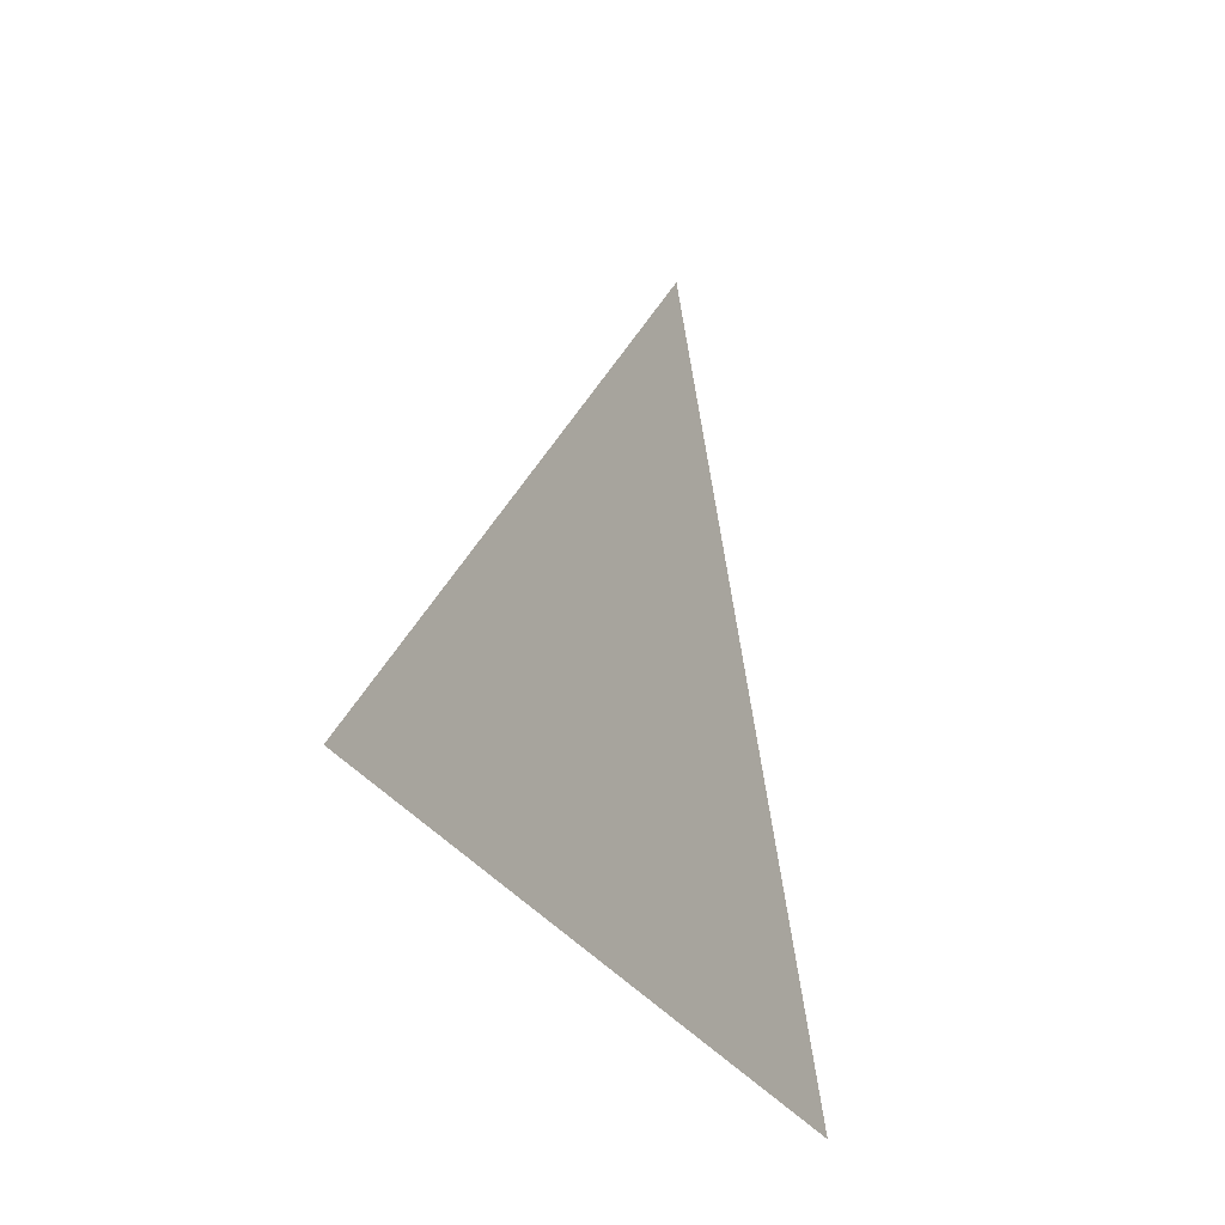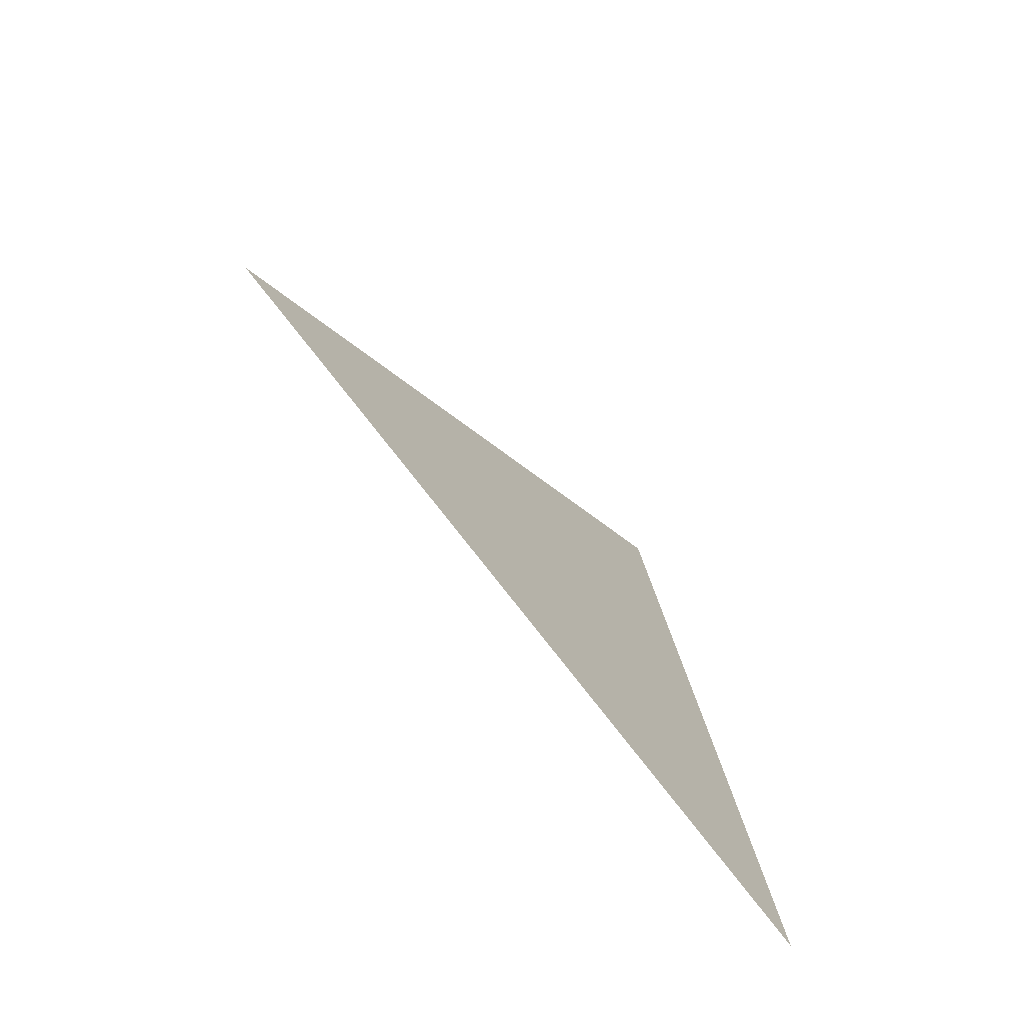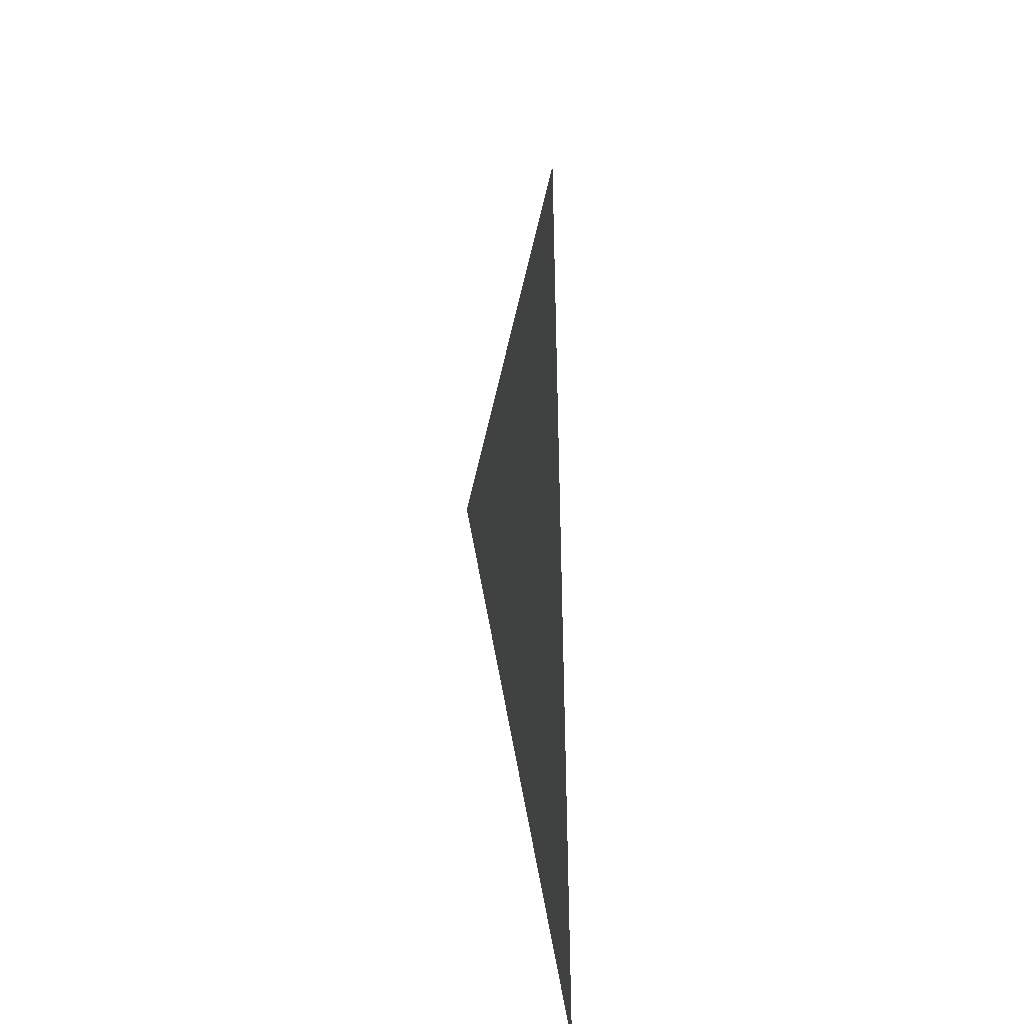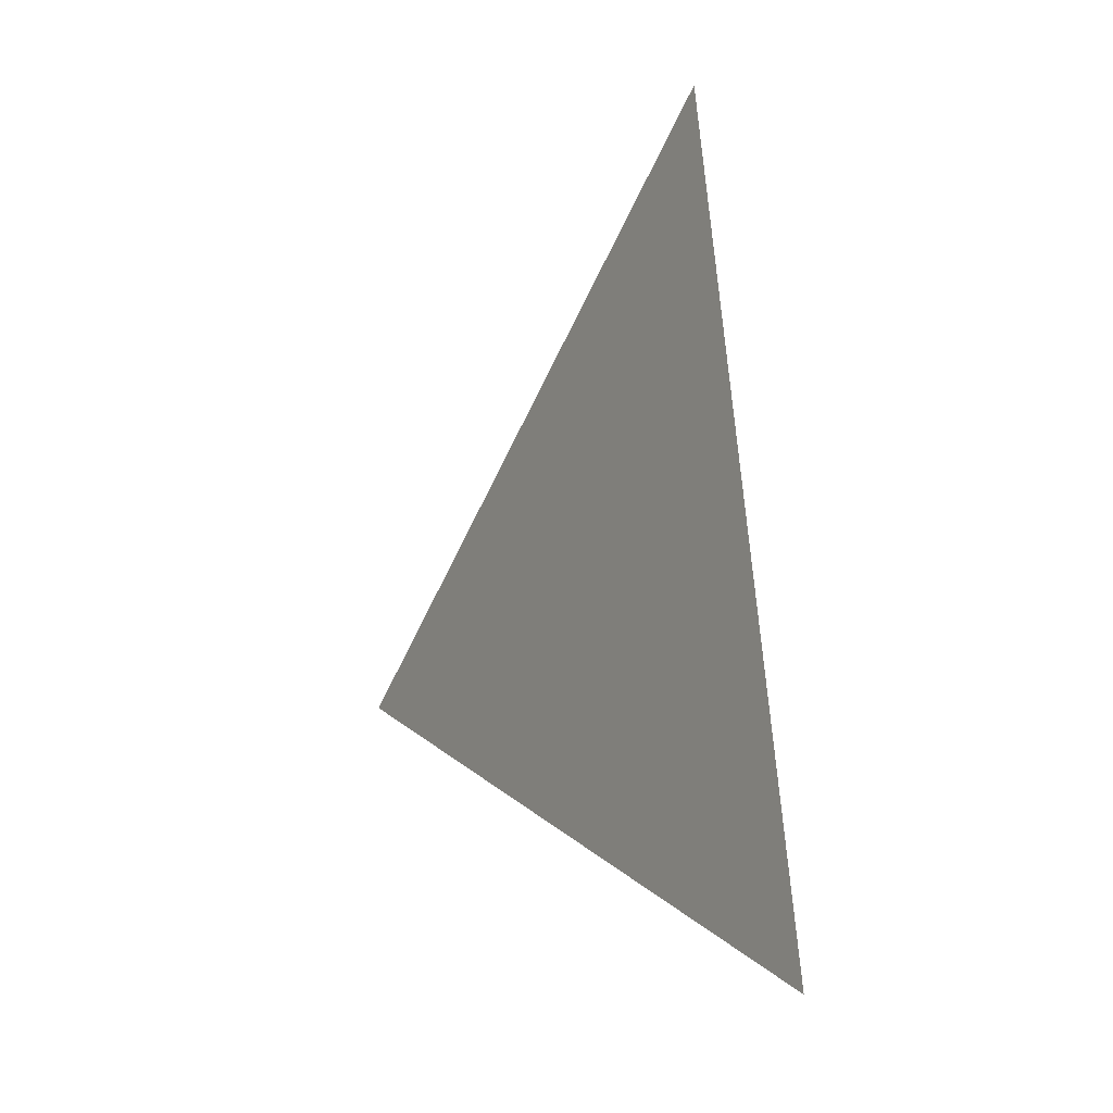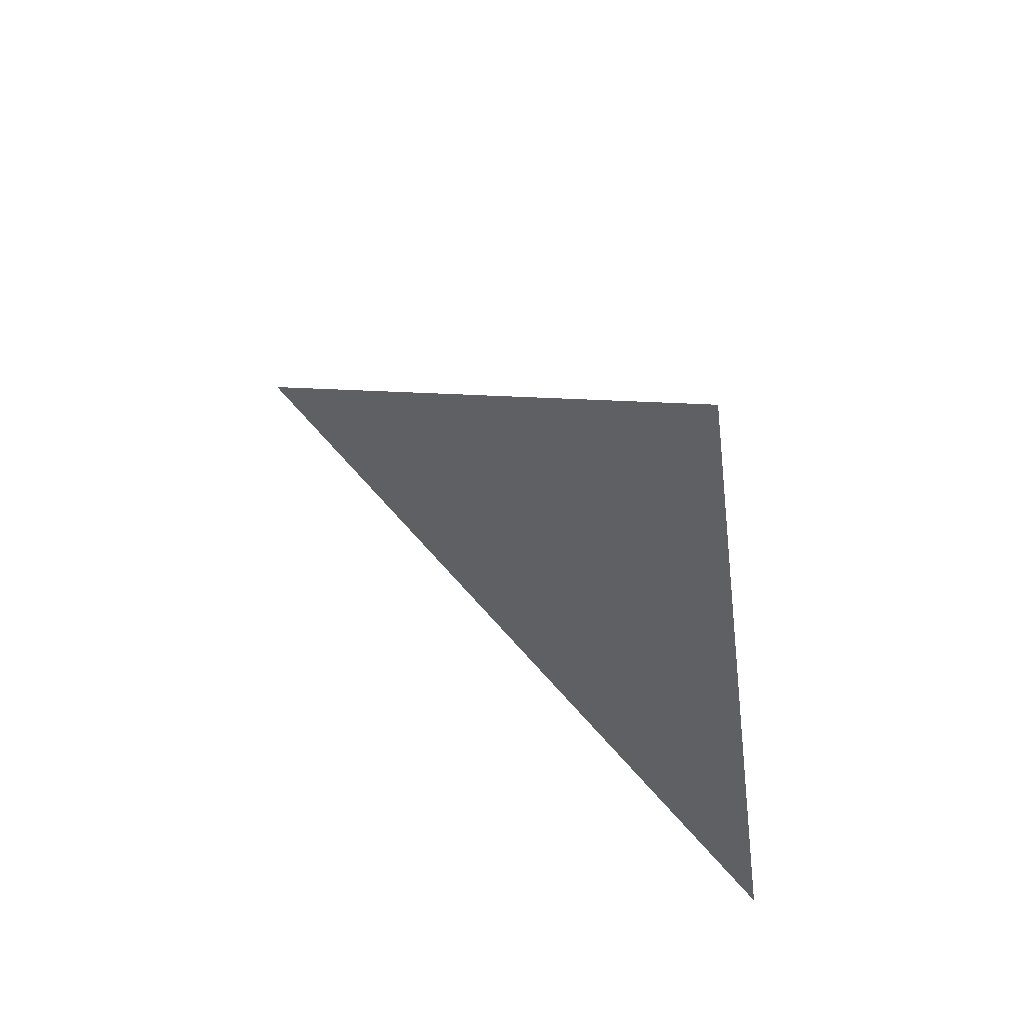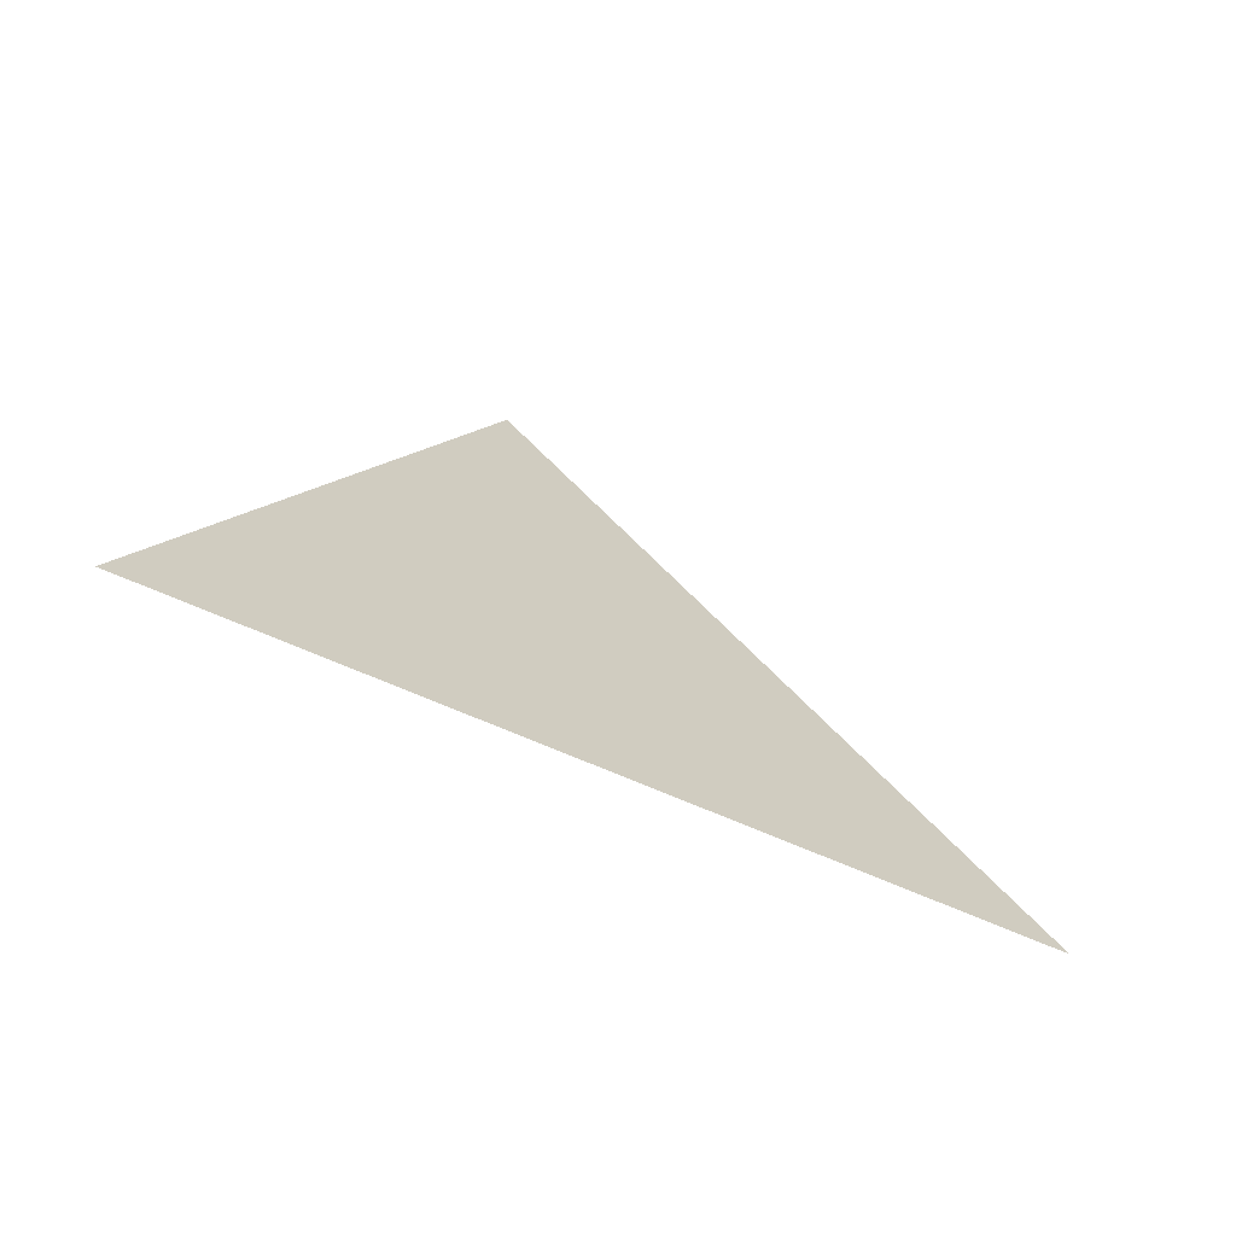
<metadata>
{"format":"obj","ext":"obj","renderer":"f3d","projection":"perspective","resolution":1024,"background":"white","views":[{"elev":-22.3,"azim":-150.3,"up":"+Z"},{"elev":-71.9,"azim":41.7,"up":"+Y"},{"elev":18.4,"azim":171.5,"up":"+Y"},{"elev":-8.2,"azim":148.9,"up":"+Y"},{"elev":55.4,"azim":133.6,"up":"+Y"},{"elev":-68.5,"azim":62.0,"up":"+Z"}]}
</metadata>
<code>
v -1.42 2.469 1.063
v -1.42 2.469 1.064
v -1.42 2.468 1.063
g group_15901464_140627883157008
f 1 2 3

</code>
